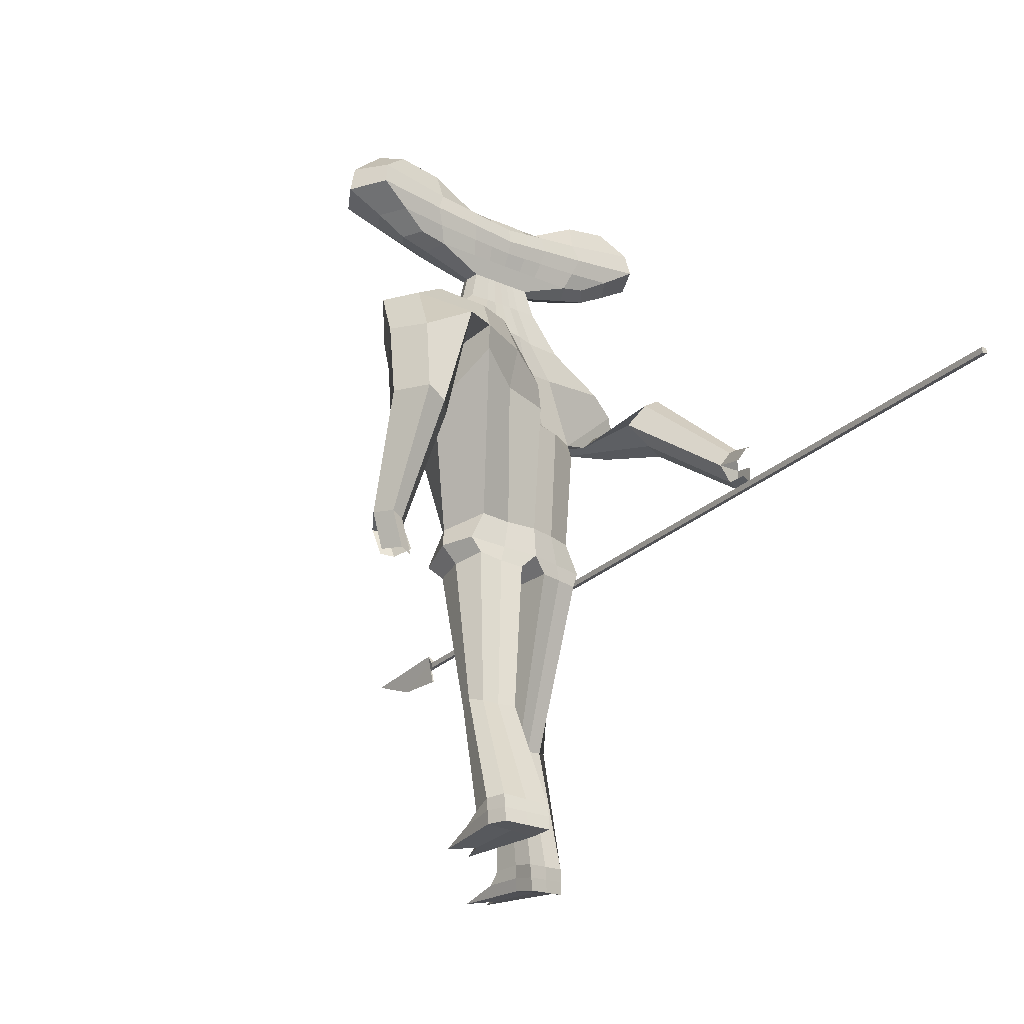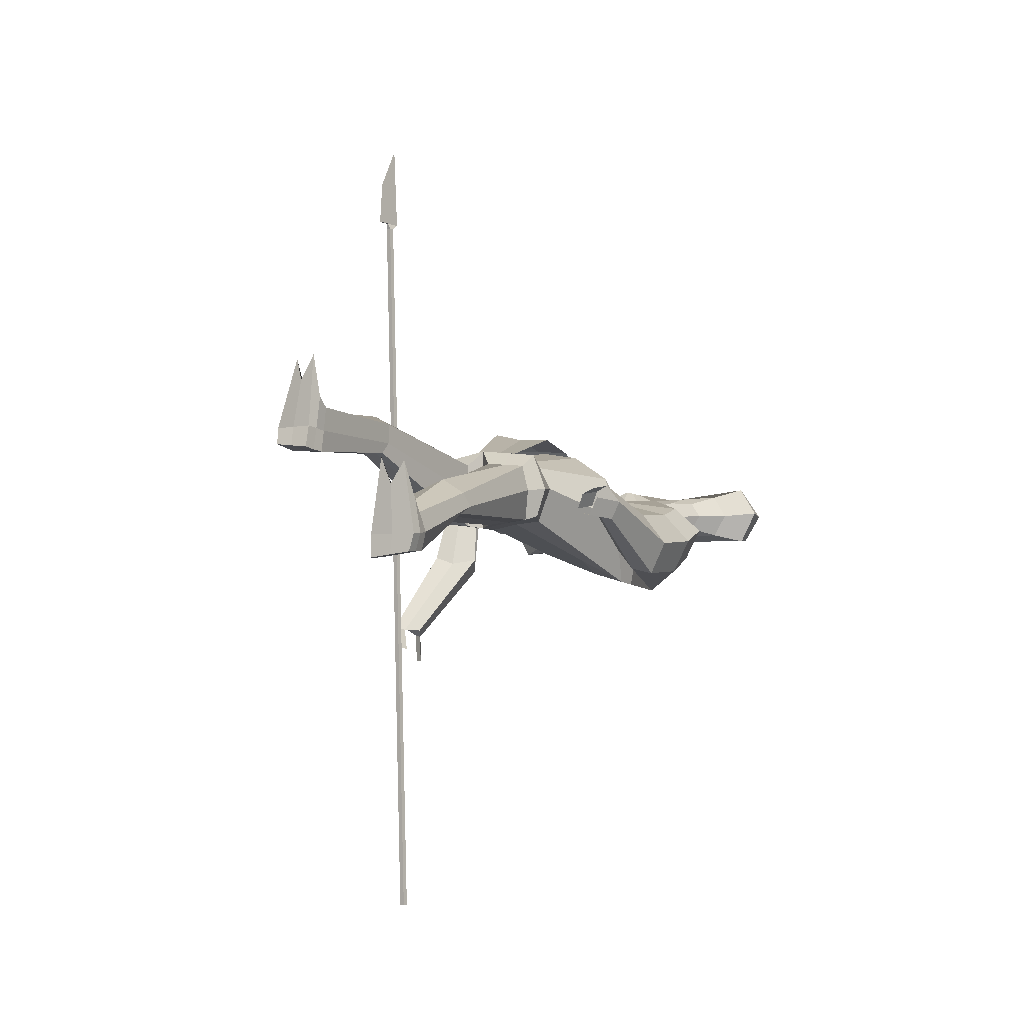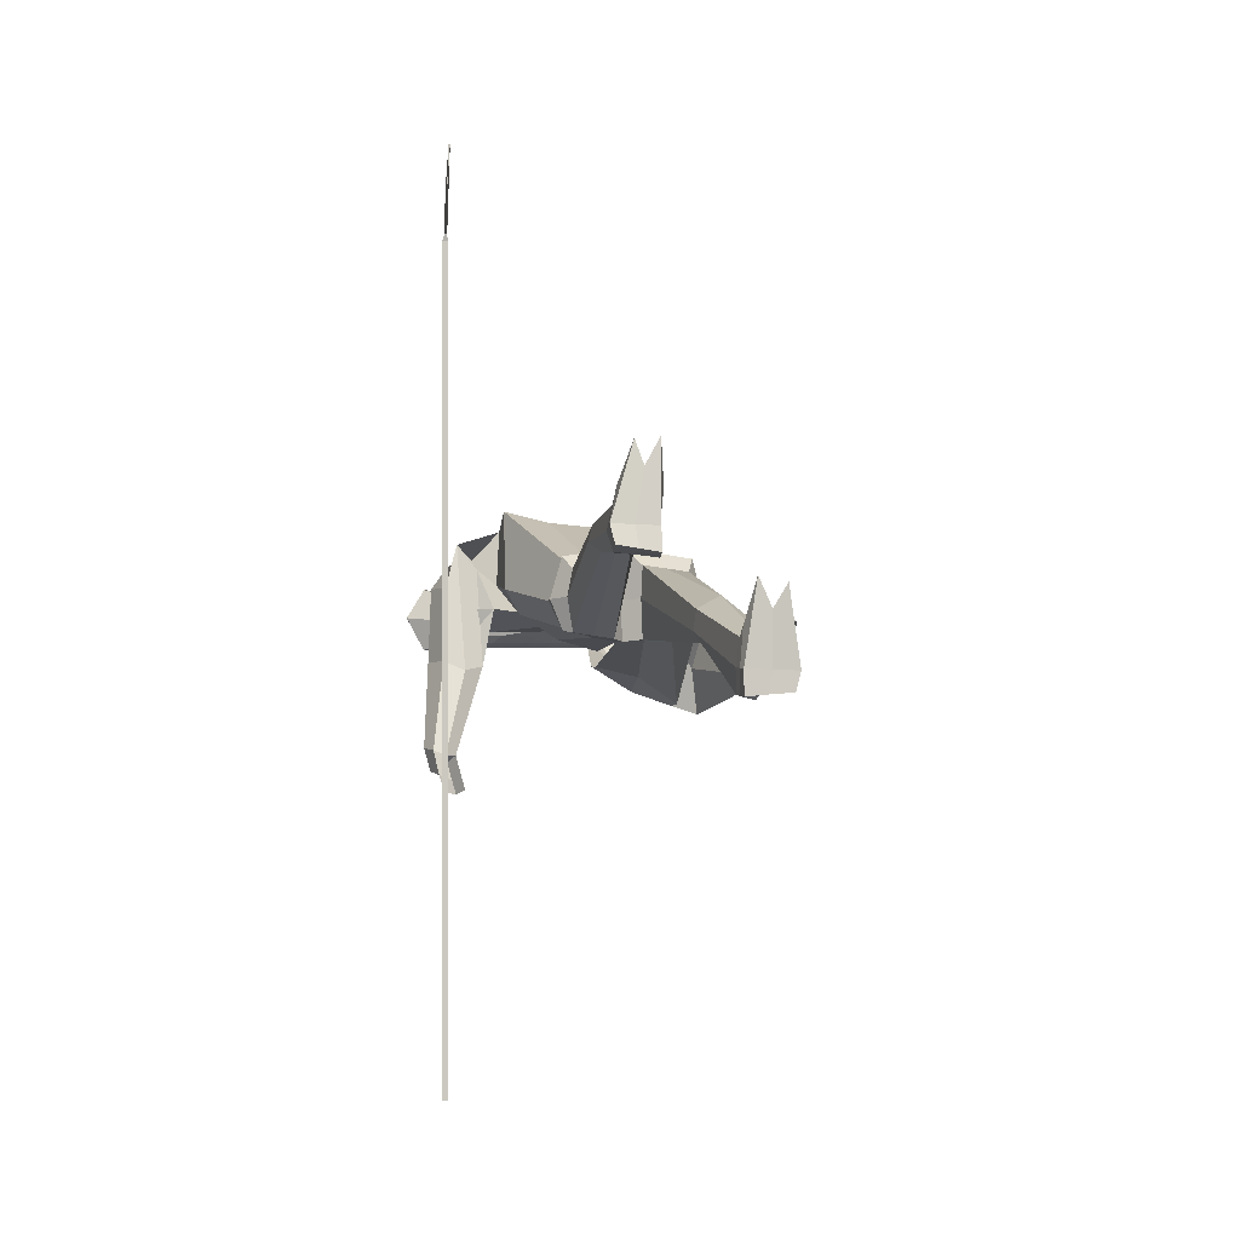
<metadata>
{"format":"obj","ext":"obj","renderer":"f3d","projection":"perspective","resolution":1024,"background":"white","views":[{"elev":-25.6,"azim":142.3,"up":"+Y"},{"elev":-7.5,"azim":28.6,"up":"+Z"},{"elev":-4.2,"azim":-12.8,"up":"+Z"}]}
</metadata>
<code>
o Cube.001
v -4.496 0.02301 -13.77
v -4.736 -0.78 9.035
v -4.466 0.1668 -13.77
v -4.706 -0.6359 9.053
v -4.347 -0.004013 -13.76
v -4.587 -0.8075 9.034
v -4.317 0.1397 -13.76
v -4.557 -0.6633 9.051
v -4.691 -0.8357 9.211
v -4.601 -0.4007 9.219
v -4.648 -0.8435 9.21
v -4.559 -0.4085 9.218
v -4.761 -1.178 9.204
v -4.569 -0.658 11.69
v -4.719 -1.186 9.204
v -4.527 -0.6658 11.69
v -4.721 -0.7074 9.044
v -4.481 0.0954 -13.77
v -4.572 -0.7349 9.043
v -4.332 0.06836 -13.76
v -4.646 -0.6166 9.215
v -4.603 -0.6244 9.214
v -4.709 -1.136 10.52
v -4.667 -1.144 10.52
f 17 4 3 18
f 4 8 7 3
f 19 6 5 20
f 6 2 1 5
f 18 3 7 20
f 2 6 11 9
f 8 4 10 12
f 19 8 12 22
f 17 2 9 21
f 22 12 16 24
f 21 9 13 23
f 9 11 15 13
f 12 10 14 16
f 10 21 23 14
f 11 22 24 15
f 4 17 21 10
f 6 19 22 11
f 1 18 20 5
f 8 19 20 7
f 2 17 18 1
o Cube
v -2.438 7.059 -0.06425
v -2.438 7.059 -0.9491
v -3.084 9.075 0.03478
v -3.084 9.075 -1.067
v -3.919 7.957 0.4228
v -3.919 7.957 -1.385
v -3.799 8.524 0.3108
v -3.799 8.524 -1.306
v -3.125 7.45 0.1604
v -3.125 7.45 -1.174
v -1.756 6.862 -1
v -1.756 6.862 -0.01333
v -1.941 8.862 -1.067
v -1.941 8.862 0.03478
v -2.086 7.748 -1.301
v -2.378 7.666 -0.007829
v -1.892 8.2 -1.233
v -1.894 8.157 -0.02317
v -1.921 7.305 0.1604
v -1.921 7.305 -1.174
v -0.7024 6.832 -1
v -0.7024 6.832 -0.01333
v -0.6599 8.172 -1
v -0.6599 8.172 -0.01333
v -0.8569 7.602 -1.301
v -0.05554 7.58 0.4931
v -0.7539 8.03 -1.233
v -0.7539 8.03 0.04253
v -0.7796 7.217 0.1604
v -0.7796 7.217 -1.174
v -2.78 6.98 -0.5205
v -3.501 9.228 -0.5347
v 0.3739 8.046 -0.6036
v -4.432 7.981 -0.4298
v -4.297 8.614 -0.4888
v -3.546 7.415 -0.5281
v -2.225 8.991 -0.5347
v -2.019 6.76 -0.5222
v -0.7965 8.221 -0.5222
v 0.3169 5.645 -0.8515
v 0.3169 5.645 -0.1841
v -0.6823 5.621 -0.9214
v -0.6964 5.685 -0.2785
v -0.1844 5.641 -0.8733
v -0.19 5.666 -0.2208
v -0.8153 5.579 -0.6203
v -0.08198 6.375 -0.2261
v 0.3476 6.363 -0.7933
v -0.5114 6.387 -0.2317
v -0.6186 6.324 -0.5312
v -0.5115 6.388 -0.7933
v -0.08198 6.375 -0.7933
v 0.3476 6.363 -0.2261
v 0.2844 4.729 -1.039
v 0.2568 4.854 0.06958
v -1.394 4.564 -1.031
v -1.505 5.068 -0.06254
v -0.5519 4.635 -0.979
v -0.6347 5.009 0.03509
v -1.668 4.706 -0.5255
v -0.01917 3.419 1.485
v 0.103 2.389 -1.473
v 0.2463 3.784 -0.9061
v 0.07913 4.544 0.7827
v -2.73 3.671 -1.121
v -2.975 4.598 0.5773
v -1.237 3.707 -0.9461
v -1.459 4.708 0.7
v -3.23 3.983 -0.2075
v -3.626 3.444 -0.6586
v -3.869 3.898 0.704
v -2.107 2.086 -0.6606
v -2.393 3.687 1.739
v -4.193 3.993 0.09413
v -2.497 3.474 0.1862
v -0.1248 -1.391 -1.666
v -0.1261 -1.39 0.5357
v -0.1525 -1.634 -0.5995
v -1.435 -1.384 -1.365
v -1.445 -1.332 0.401
v -1.994 -1.614 -0.6335
v -0.07448 2.108 1.77
v -2.413 2.818 2.232
v 0.0463 1.787 -1.731
v -2.154 1.702 -0.7548
v -2.551 1.77 -0.0538
v -3.809 3.111 -0.4925
v -4.095 2.549 0.03583
v -2.778 2.277 -0.5566
v -3.708 3.041 1.287
v -4.394 3.285 0.03026
v -3.181 2.827 0.59
v -3.39 2.991 -2.496
v -3.906 3.325 -2.417
v -3.64 1.899 -2.291
v -4.244 1.852 -2.064
v -4.529 2.842 -2.035
v -3.061 2.425 -2.153
v -4.295 0.8617 -4.848
v -4.588 1.063 -4.788
v -4.44 0.1006 -4.658
v -4.781 0.04803 -4.535
v -4.944 0.6728 -4.466
v -4.11 0.5002 -4.667
v 3.152 6.9 -0.06425
v 3.152 6.9 -0.9491
v 3.925 8.875 0.03478
v 3.925 8.875 -1.067
v 0.3512 6.802 -1
v 0.3512 6.802 -0.01333
v 0.3914 8.07 -1.142
v 0.3878 7.956 -0.01333
v 4.687 7.712 0.4228
v 4.687 7.712 -1.385
v 0.372 7.457 -1.288
v 0.3747 7.543 0.6135
v 4.603 8.285 0.3108
v 4.603 8.285 -1.306
v 0.3848 7.86 -1.233
v 0.3848 7.86 0.1604
v 0.3616 7.129 0.1604
v 3.863 7.251 0.1604
v 3.863 7.251 -1.174
v 0.3616 7.129 -1.174
v 2.458 6.742 -1
v 2.458 6.742 -0.01333
v 2.77 8.728 -1.067
v 2.77 8.728 0.03478
v 2.844 7.608 -1.301
v 3.131 7.509 -0.007829
v 2.679 8.07 -1.233
v 2.678 8.028 -0.02317
v 2.651 7.175 0.1604
v 2.651 7.175 -1.174
v 1.405 6.772 -1
v 1.405 6.772 -0.01333
v 1.447 8.112 -1
v 1.447 8.112 -0.01333
v 1.608 7.532 -1.301
v 0.8065 7.555 0.4931
v 1.532 7.965 -1.233
v 1.532 7.965 0.04253
v 1.506 7.152 0.1604
v 1.506 7.152 -1.174
v 3.488 6.802 -0.5205
v 4.35 9.005 -0.5347
v 0.4073 8.045 -0.6036
v 5.2 7.708 -0.4298
v 5.106 8.347 -0.4888
v 4.281 7.193 -0.5281
v 3.061 8.841 -0.5347
v 2.714 6.625 -0.5222
v 1.587 8.153 -0.5222
v 0.3121 5.645 -0.8515
v 0.3121 5.645 -0.1841
v 1.326 5.624 -0.7972
v 1.326 5.564 -0.1458
v 0.8187 5.634 -0.8304
v 0.8187 5.609 -0.1661
v 1.448 5.516 -0.4816
v 0.7566 6.352 -0.2261
v 0.327 6.364 -0.7933
v 1.186 6.337 -0.2221
v 1.291 6.27 -0.5091
v 1.186 6.339 -0.7933
v 0.7566 6.352 -0.7933
v 0.327 6.364 -0.2261
v 0.3004 4.79 -1.083
v 0.2889 4.763 0.01537
v 2.013 4.952 -1.227
v 2.009 4.487 -0.2146
v 1.155 4.919 -1.17
v 1.15 4.579 -0.1388
v 2.214 4.6 -0.817
v 0.041 2.938 0.8308
v 0.06966 2.669 -2.107
v 0.2179 4.057 -1.266
v 0.1133 4.247 0.4559
v 3.32 4.505 -2.057
v 3.305 3.555 -0.3714
v 1.814 4.557 -1.99
v 1.804 3.629 -0.2612
v 3.207 3.85 -1.363
v 4.211 3.93 -2.338
v 4.179 3.156 -0.7393
v 2.528 3.167 -3.187
v 2.529 2.144 -0.4981
v 4.702 3.953 -1.416
v 2.861 3.317 -1.646
v -0.1253 -1.39 -1.665
v -0.1261 -1.39 0.5357
v -0.1525 -1.634 -0.5995
v 1.414 -1.322 -1.492
v 1.408 -1.415 0.2354
v 1.974 -1.621 -0.5135
v -0.02756 1.76 1.243
v 2.497 1.351 0.1474
v 0.02814 1.927 -2.164
v 2.511 2.49 -3.153
v 2.807 1.479 -1.182
v 4.303 2.739 -2.863
v 4.222 2.205 -1.051
v 3.281 3.197 -3.416
v 3.227 1.93 -0.758
v 4.777 2.851 -1.886
v 2.99 2.659 -2.131
v 3.765 0.6367 -2.939
v 4.359 0.828 -3.1
v 3.678 0.3937 -1.545
v 4.242 0.5079 -1.254
v 4.797 0.9028 -2.144
v 3.276 0.6518 -2.324
v 4.076 -2.29 -1.603
v 4.413 -2.185 -1.694
v 4.025 -2.412 -0.8391
v 4.345 -2.347 -0.6741
v 4.659 -2.127 -1.168
v 3.797 -2.276 -1.252
v -0.1375 -2.19 -1.717
v -0.1381 -2.185 0.7695
v -0.1699 -2.126 -0.6078
v -1.731 -2.207 -1.461
v -1.742 -2.142 0.5016
v -2.056 -2.101 -0.6213
v -0.1379 -2.185 -1.718
v -0.1379 -2.185 0.7693
v -0.1699 -2.126 -0.6078
v 1.748 -2.065 -1.429
v 1.734 -2.268 0.4995
v 2.06 -2.098 -0.5809
v -0.4803 -2.547 -0.6014
v -0.4527 -2.616 -1.669
v -1.551 -2.635 -1.522
v -0.4522 -2.605 0.2729
v -1.551 -2.591 0.1439
v -1.684 -2.53 -0.588
v -0.8377 -6.764 0.4179
v -1.002 -6.844 0.1219
v -1.708 -6.791 0.1637
v -0.823 -6.762 0.9956
v -1.912 -6.704 0.8371
v -2.026 -6.685 0.3891
v -1.062 -9.917 0.3459
v -1.041 -10.05 -0.2851
v -2.126 -9.953 -0.1619
v -0.9885 -9.928 1.022
v -2.126 -9.83 0.9263
v -2.248 -9.791 0.3287
v 0.2746 -2.581 -0.6036
v 0.3066 -2.621 -1.682
v 1.565 -2.497 -1.576
v 0.3031 -2.64 0.2711
v 1.546 -2.661 0.1159
v 1.683 -2.551 -0.6542
v 0.5889 -6.772 -1.734
v 0.8072 -6.726 -2.033
v 1.683 -6.716 -1.871
v 0.6123 -6.994 -1.201
v 1.85 -6.887 -1.286
v 1.982 -6.694 -1.68
v 0.8404 -9.743 -2.769
v 0.8594 -9.7 -3.403
v 2.097 -9.635 -3.28
v 0.8935 -9.9 -2.073
v 2.124 -9.814 -2.206
v 2.229 -9.647 -2.761
v 3.762 -3.202 -1.553
v 4.099 -3.097 -1.644
v 4.345 -3.038 -1.118
v 3.866 -3.081 -0.9894
v 4.186 -3.016 -0.8243
v 3.639 -2.945 -1.402
v -4.298 -0.002582 -5.322
v -4.638 -0.05909 -5.197
v -4.797 0.4935 -5.091
v -4.081 0.5868 -5.714
v -4.371 0.7664 -5.651
v -3.895 0.2297 -5.583
v -1.135 -10.58 0.4056
v -1.14 -10.71 -0.2234
v -2.221 -10.59 -0.05378
v -1.103 -10.43 2.505
v -1.718 -10.36 2.44
v -2.313 -10.42 0.4455
v 0.8654 -10.36 -2.833
v 0.8768 -10.35 -3.481
v 2.113 -10.35 -3.372
v 1.207 -10.39 -0.6605
v 1.952 -10.38 -0.8072
v 2.256 -10.33 -2.863
v 2.254 -9.977 -2.827
v 2.112 -9.994 -3.339
v 0.8736 -10.01 -3.449
v 0.8621 -10.04 -2.808
v 0.9246 -10.1 -1.833
v 2.161 -10.11 -1.874
v -2.177 -10.27 -0.1024
v -1.095 -10.38 -0.2599
v -2.276 -10.11 0.3812
v -2.067 -10.1 1.387
v -0.9939 -10.24 1.304
v -1.095 -10.25 0.3763
v 0.878 6.787 -1
v 0.878 6.787 -0.01333
v 0.9193 8.091 -1.071
v 0.9175 8.034 -0.01333
v 0.9899 7.495 -1.294
v 0.5906 7.549 0.5533
v 0.9584 7.913 -1.233
v 0.9584 7.913 0.1015
v 0.9339 7.141 0.1604
v 0.9339 7.141 -1.174
v 0.9971 8.099 -0.5629
v 0.5649 5.638 -0.8493
v 0.565 5.634 -0.1812
v 0.5418 6.358 -0.7933
v 0.5418 6.358 -0.2261
v 0.7284 4.822 -1.109
v 0.7218 4.688 -0.03716
v 0.9982 4.471 -1.808
v 0.9707 3.807 -0.04707
v 1.293 3.012 -2.79
v 1.293 2.412 -0.02826
v 0.6473 -1.382 -1.547
v 0.646 -1.401 0.4338
v 1.279 2.043 -2.427
v 1.253 1.615 0.9788
v 0.8037 -2.157 -1.584
v 0.8003 -2.205 0.6348
v 0.9313 -2.592 -1.623
v 0.9238 -2.647 0.1985
v 1.245 -6.731 -1.92
v 1.235 -7.031 -0.8619
v 1.478 -9.668 -3.341
v 1.508 -9.864 -2.136
v 1.492 -10.35 -3.423
v 1.545 -10.42 -1.441
v 1.557 -10.34 -2.843
v 1.545 -10.07 -1.846
v 1.492 -10 -3.393
v -0.1756 6.817 -1
v -0.1756 6.817 -0.01333
v -0.1342 8.121 -1.071
v -0.136 8.064 -0.01333
v -0.2425 7.53 -1.294
v 0.1596 7.562 0.5533
v -0.1846 7.945 -1.233
v -0.1846 7.945 0.1015
v -0.209 7.173 0.1604
v -0.209 7.173 -1.174
v -0.2113 8.134 -0.5629
v 0.06483 5.649 -0.8543
v 0.06386 5.654 -0.192
v 0.1328 6.369 -0.7933
v 0.1328 6.369 -0.2261
v -0.141 4.715 -1.025
v -0.1829 4.904 0.06078
v -0.4947 3.743 -0.9053
v -0.6932 4.639 0.7582
v -0.9977 2.235 -0.9475
v -1.221 3.636 1.678
v -0.7804 -1.397 -1.562
v -0.7834 -1.386 0.4237
v -1.066 1.798 -1.428
v -1.208 2.323 1.889
v -0.936 -2.198 -1.586
v -0.9391 -2.177 0.6384
v -1.001 -2.624 -1.597
v -1.001 -2.602 0.208
v -1.356 -6.81 0.2133
v -1.373 -6.691 1.296
v -1.582 -10 -0.2218
v -1.576 -9.865 0.995
v -1.684 -10.65 -0.1398
v -1.503 -10.46 1.788
v -1.726 -10.5 0.4252
v -1.51 -10.17 1.341
v -1.639 -10.32 -0.1817
f 62 36 25 55
f 61 56 27 38
f 42 38 27 31
f 59 56 28 32
f 44 35 26 34
f 41 39 30 32
f 60 58 30 34
f 43 40 29 33
f 37 41 32 28
f 58 59 32 30
f 40 42 31 29
f 36 43 33 25
f 55 60 34 26
f 39 44 34 30
f 49 54 44 39
f 46 53 43 36
f 50 52 42 40
f 47 51 41 37
f 53 50 40 43
f 51 49 39 41
f 54 45 35 44
f 52 48 38 42
f 63 61 38 48
f 71 73 67 69
f 379 71 69 377
f 372 368 48 52
f 374 365 45 54
f 371 369 49 51
f 373 370 50 53
f 367 371 51 47
f 370 372 52 50
f 366 373 53 46
f 369 374 54 49
f 73 74 70 67
f 47 37 61 63
f 25 33 60 55
f 29 31 59 58
f 33 29 58 60
f 75 76 68 66
f 31 27 56 59
f 37 28 56 61
f 35 62 55 26
f 66 68 82 80
f 376 64 78 380
f 74 75 66 70
f 378 72 64 376
f 365 133 72 378
f 62 35 75 74
f 35 45 76 75
f 36 62 74 73
f 366 46 71 379
f 46 36 73 71
f 380 78 87 382
f 83 81 90 92
f 377 69 83 381
f 69 67 81 83
f 382 87 86 384
f 92 90 95 97
f 383 92 97 385
f 80 82 91 89
f 381 83 92 383
f 95 98 115 112
f 389 107 104 387
f 98 94 111 115
f 89 91 96 94
f 216 214 249 251
f 386 100 243 390
f 110 109 103 105
f 388 108 100 386
f 107 110 105 104
f 97 99 110 107
f 384 86 108 388
f 99 96 109 110
f 385 97 107 389
f 111 113 117 118
f 115 111 118 121
f 94 96 113 111
f 96 99 116 113
f 99 97 114 116
f 97 95 112 114
f 120 121 127 126
f 119 120 126 125
f 116 114 119 122
f 113 116 122 117
f 114 112 120 119
f 112 115 121 120
f 128 125 126 127
f 123 128 127 124
f 121 118 124 127
f 118 117 123 124
f 122 119 125 128
f 117 122 128 123
f 176 169 129 150
f 175 152 131 170
f 156 141 131 152
f 173 142 132 170
f 158 147 130 149
f 155 142 138 153
f 174 147 138 172
f 157 146 137 154
f 151 132 142 155
f 172 138 142 173
f 154 137 141 156
f 150 129 146 157
f 169 130 147 174
f 153 138 147 158
f 163 153 158 168
f 160 150 157 167
f 164 154 156 166
f 161 151 155 165
f 167 157 154 164
f 165 155 153 163
f 168 158 149 159
f 166 156 152 162
f 177 162 152 175
f 185 183 181 187
f 341 339 183 185
f 334 166 162 330
f 336 168 159 327
f 333 165 163 331
f 335 167 164 332
f 329 161 165 333
f 332 164 166 334
f 328 160 167 335
f 331 163 168 336
f 187 181 184 188
f 161 177 175 151
f 129 169 174 146
f 137 172 173 141
f 146 174 172 137
f 189 180 182 190
f 141 173 170 131
f 151 175 170 132
f 149 130 169 176
f 180 194 196 182
f 338 342 192 178
f 188 184 180 189
f 340 338 178 186
f 327 340 186 133
f 176 188 189 149
f 149 189 190 159
f 150 187 188 176
f 328 341 185 160
f 160 185 187 150
f 342 344 201 192
f 197 206 204 195
f 339 343 197 183
f 183 197 195 181
f 344 346 200 201
f 206 211 209 204
f 345 347 211 206
f 194 203 205 196
f 343 345 206 197
f 209 226 229 212
f 351 349 218 221
f 212 229 225 208
f 203 208 210 205
f 102 101 244 245
f 217 219 254 252
f 224 219 217 223
f 350 348 214 222
f 221 218 219 224
f 211 221 224 213
f 346 350 222 200
f 213 224 223 210
f 347 351 221 211
f 225 232 231 227
f 229 235 232 225
f 208 225 227 210
f 210 227 230 213
f 213 230 228 211
f 211 228 226 209
f 234 240 241 235
f 233 239 240 234
f 230 236 233 228
f 227 231 236 230
f 228 233 234 226
f 226 234 235 229
f 240 239 242 237 238 241
f 235 241 238 232
f 232 238 237 231
f 236 242 239 233
f 231 237 242 236
f 390 243 256 392
f 248 246 257 260
f 252 254 278 275
f 254 253 277 278
f 215 216 251 250
f 104 105 248 247
f 387 104 247 391
f 348 217 252 352
f 219 218 253 254
f 105 103 246 248
f 349 215 250 353
f 100 102 245 243
f 255 258 264 261
f 392 256 262 394
f 245 244 258 255
f 391 247 259 393
f 243 245 255 256
f 247 248 260 259
f 265 266 272 271
f 262 261 267 268
f 393 259 265 395
f 256 255 261 262
f 259 260 266 265
f 260 257 263 266
f 318 317 310 309
f 324 323 308 307
f 266 263 269 272
f 394 262 268 396
f 261 264 270 267
f 395 265 271 397
f 275 278 284 281
f 278 277 283 284
f 352 252 275 354
f 250 251 273 276
f 353 250 276 355
f 251 249 274 273
f 357 282 288 359
f 282 279 285 288
f 354 275 281 356
f 276 273 279 282
f 355 276 282 357
f 273 274 280 279
f 316 315 314 311
f 402 322 304 398
f 279 280 286 285
f 284 283 289 290
f 281 284 290 287
f 356 281 287 358
f 238 241 293 292
f 237 238 292 291
f 239 242 296 294
f 239 240 295 294
f 127 126 298 299
f 126 125 297 298
f 123 128 302 300
f 124 123 300 301
f 400 399 307 308
f 398 400 308 305
f 362 314 313 361
f 360 311 314 362
f 401 324 307 399
f 319 318 309 312
f 323 321 305 308
f 364 316 311 360
f 322 326 303 304
f 315 320 313 314
f 363 319 312 361
f 326 325 306 303
f 359 288 319 363
f 290 289 320 315
f 358 287 316 364
f 288 285 318 319
f 287 290 315 316
f 285 286 317 318
f 267 270 325 326
f 268 267 326 322
f 272 269 321 323
f 397 271 324 401
f 396 268 322 402
f 271 272 323 324
f 286 358 364 317
f 289 359 363 320
f 320 363 361 313
f 317 364 360 310
f 310 360 362 309
f 309 362 361 312
f 280 356 358 286
f 277 355 357 283
f 274 354 356 280
f 283 357 359 289
f 253 353 355 277
f 249 352 354 274
f 218 349 353 253
f 214 348 352 249
f 199 220 351 347
f 210 223 350 346
f 223 217 348 350
f 220 215 349 351
f 193 202 345 343
f 202 199 347 345
f 205 210 346 344
f 179 193 343 339
f 196 205 344 342
f 134 191 341 328
f 159 190 340 327
f 190 182 338 340
f 182 196 342 338
f 139 331 336 148
f 134 328 335 145
f 140 332 334 144
f 135 329 333 143
f 145 335 332 140
f 143 333 331 139
f 148 336 327 133
f 144 334 330 136
f 191 179 339 341
f 269 396 402 321
f 270 397 401 325
f 325 401 399 306
f 304 303 400 398
f 303 306 399 400
f 321 402 398 305
f 264 395 397 270
f 263 394 396 269
f 258 393 395 264
f 244 391 393 258
f 257 392 394 263
f 101 387 391 244
f 246 390 392 257
f 85 385 389 106
f 96 384 388 109
f 109 388 386 103
f 103 386 390 246
f 106 389 387 101
f 79 381 383 88
f 88 383 385 85
f 91 382 384 96
f 65 377 381 79
f 82 380 382 91
f 134 366 379 77
f 45 365 378 76
f 76 378 376 68
f 68 376 380 82
f 139 148 374 369
f 134 145 373 366
f 140 144 372 370
f 135 143 371 367
f 145 140 370 373
f 143 139 369 371
f 148 133 365 374
f 144 136 368 372
f 77 379 377 65
f 375 63 48 368
f 367 47 63 375
f 70 66 80 84
f 84 80 89 93
f 81 84 93 90
f 67 70 84 81
f 93 89 94 98
f 90 93 98 95
f 337 330 162 177
f 329 337 177 161
f 184 198 194 180
f 198 207 203 194
f 195 204 207 198
f 181 195 198 184
f 207 212 208 203
f 204 209 212 207
f 135 171 337 329
f 171 136 330 337
f 135 367 375 57
f 57 375 368 136

</code>
